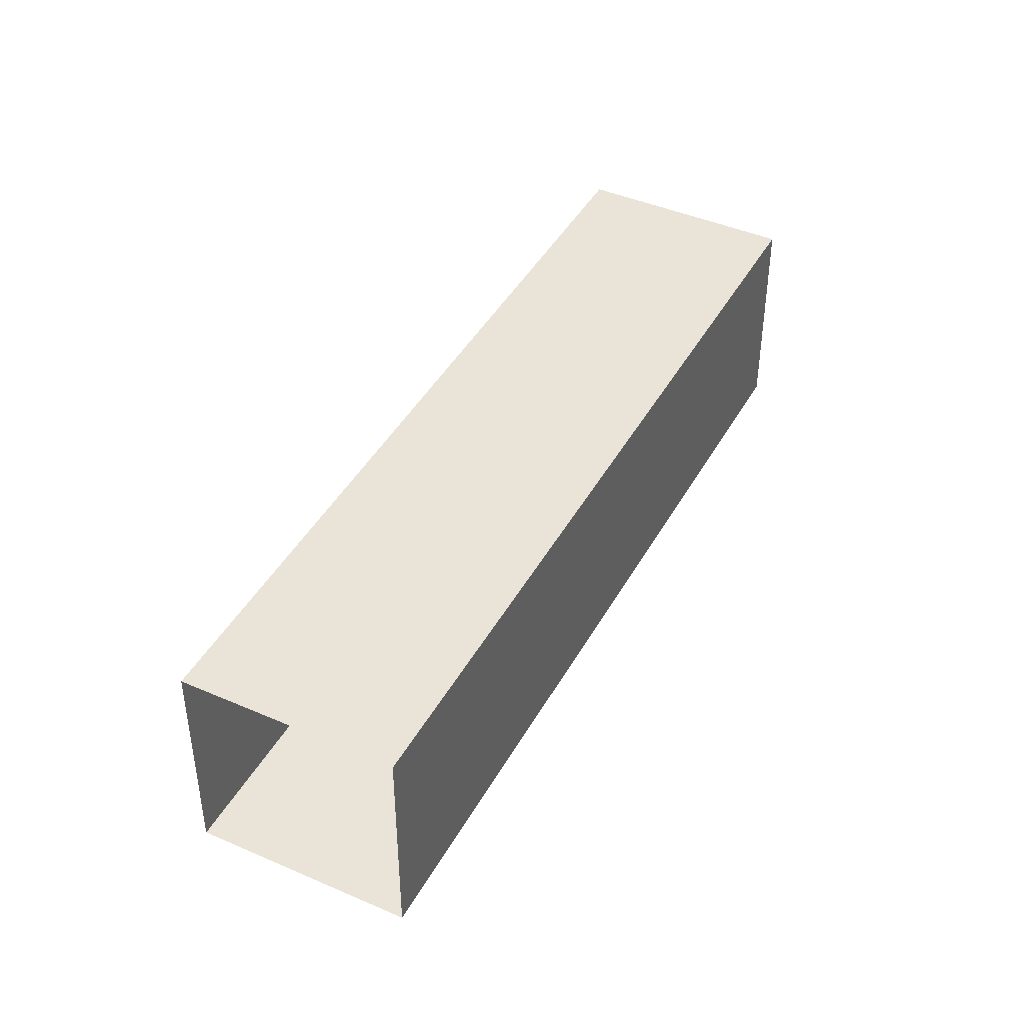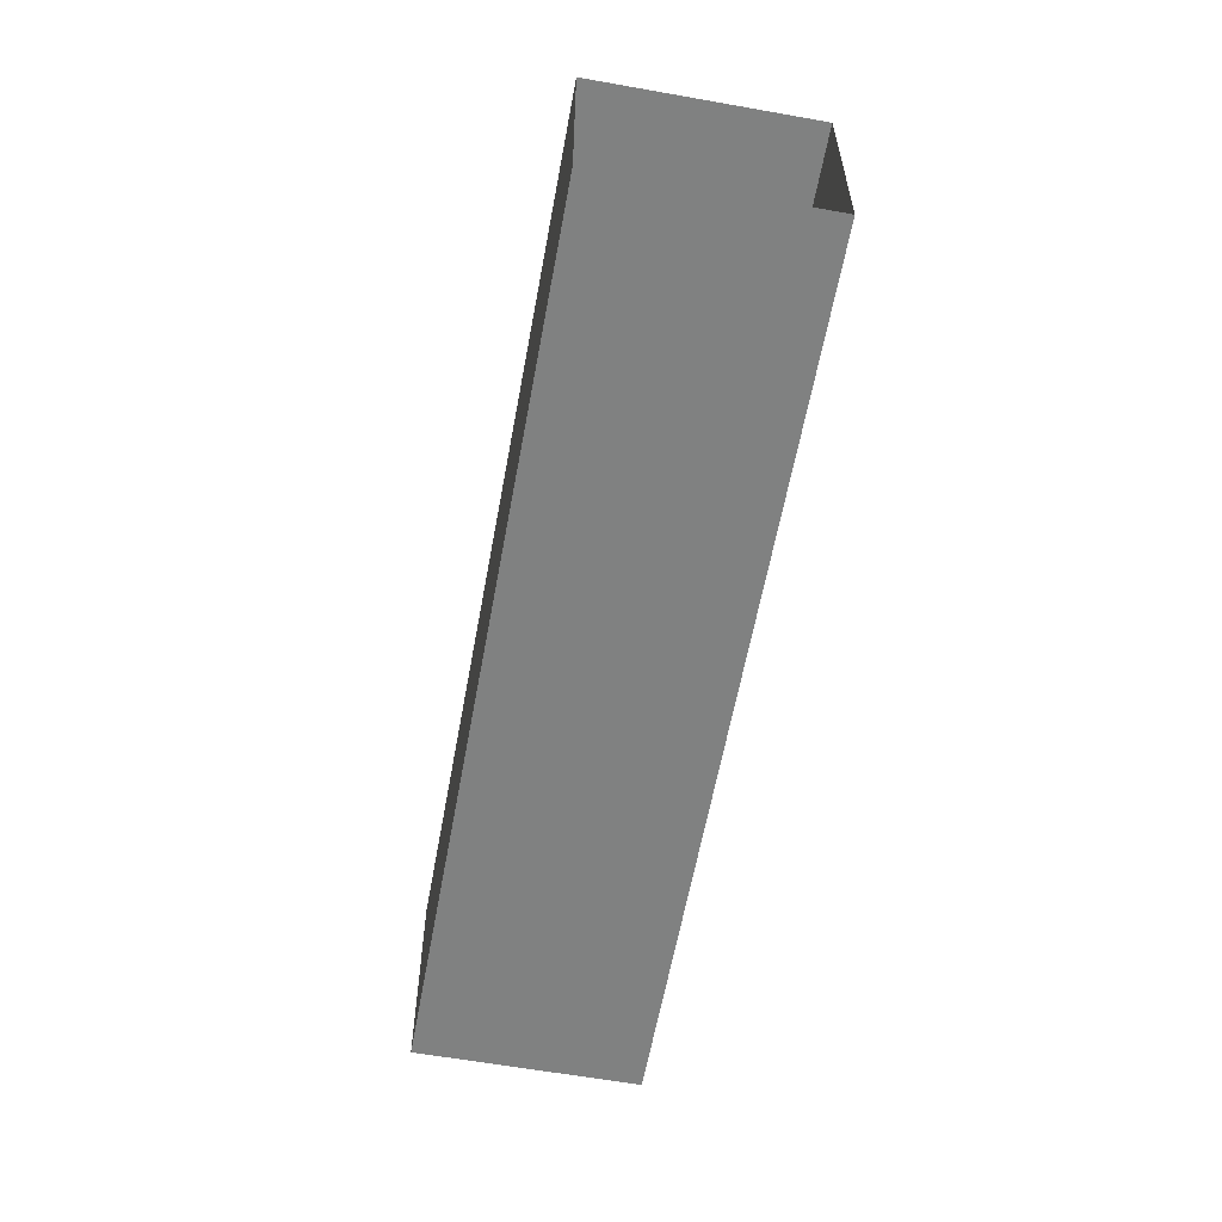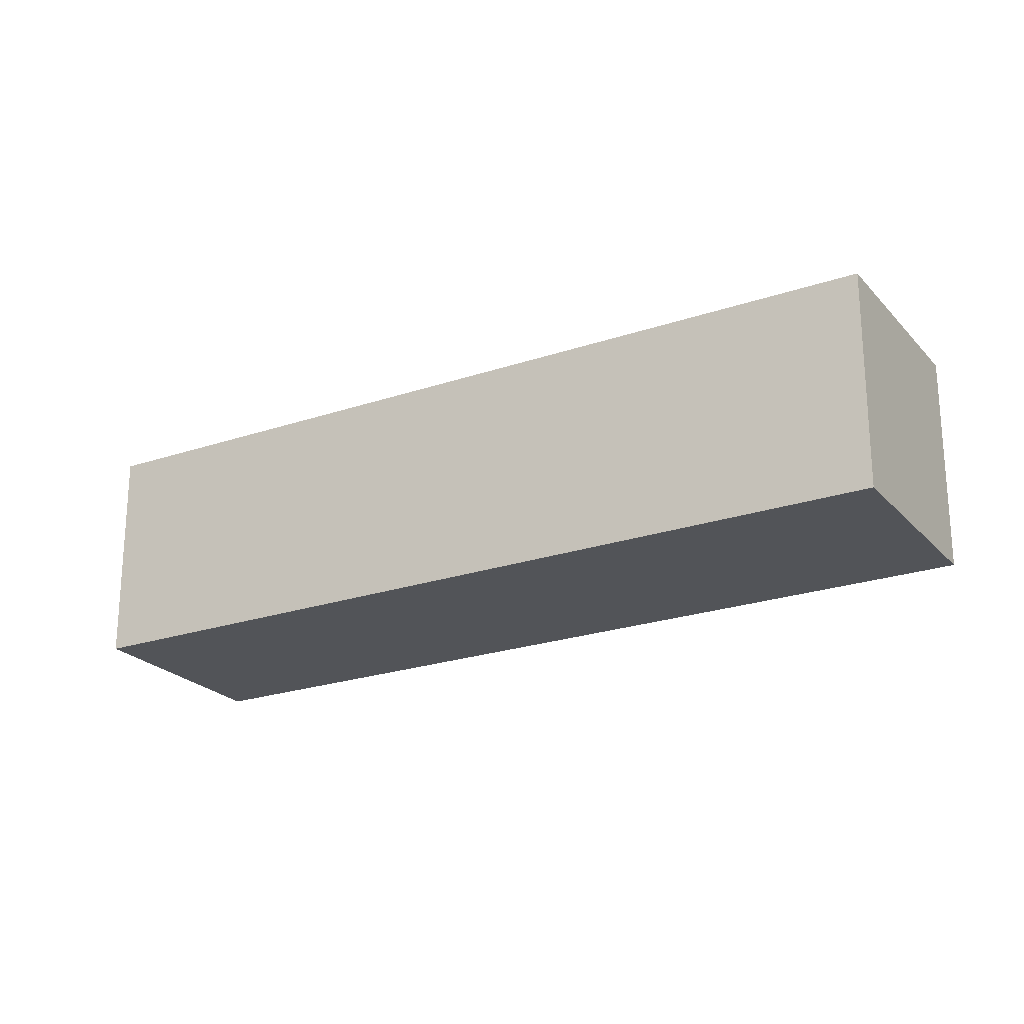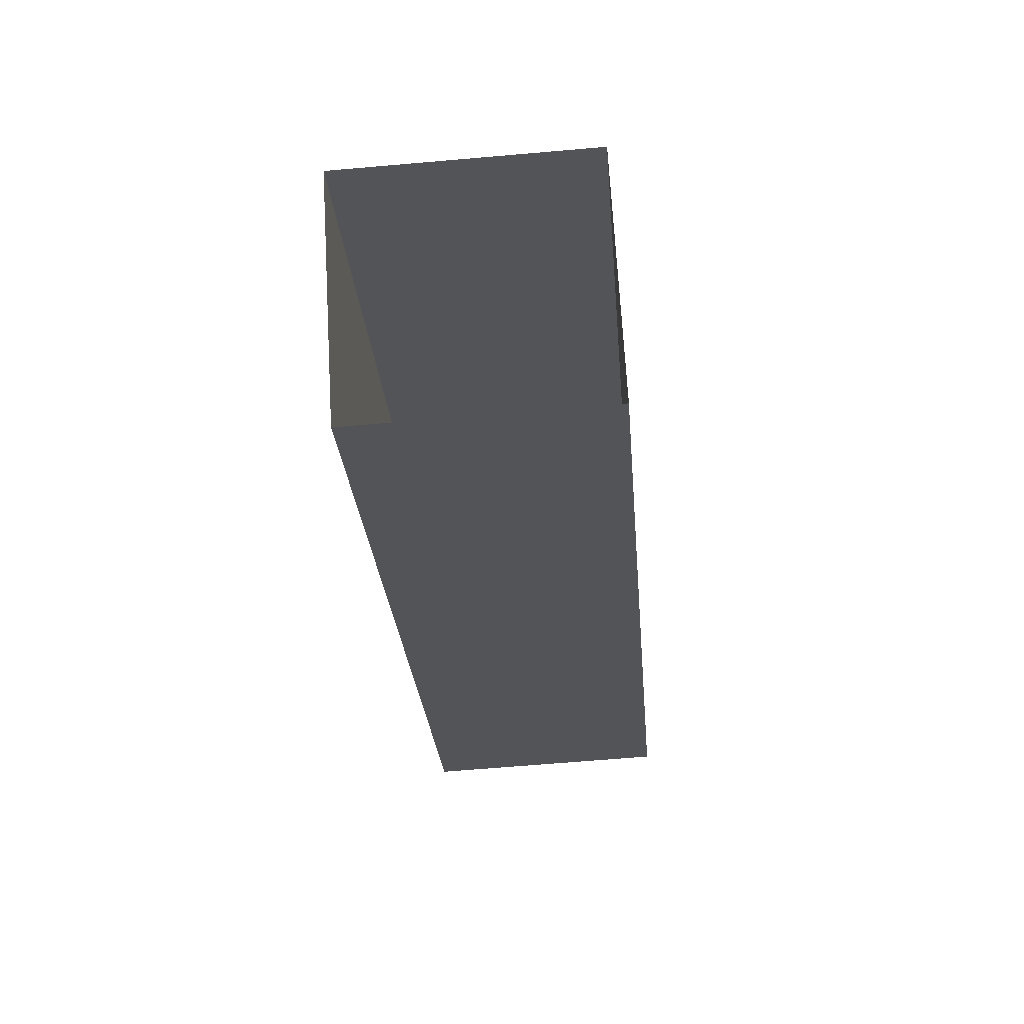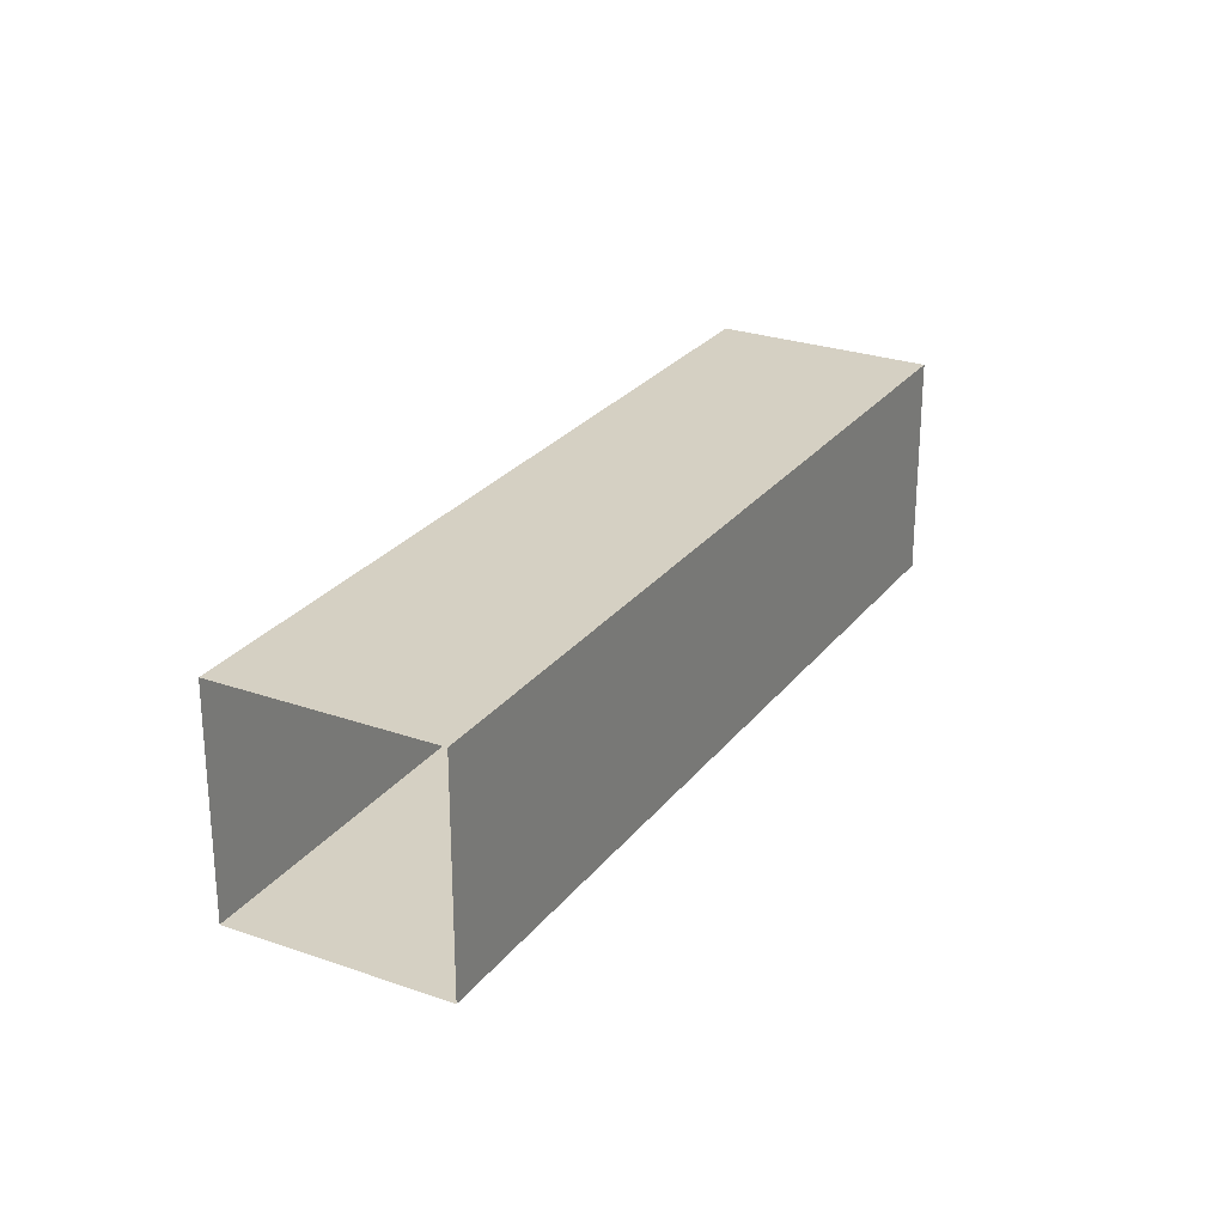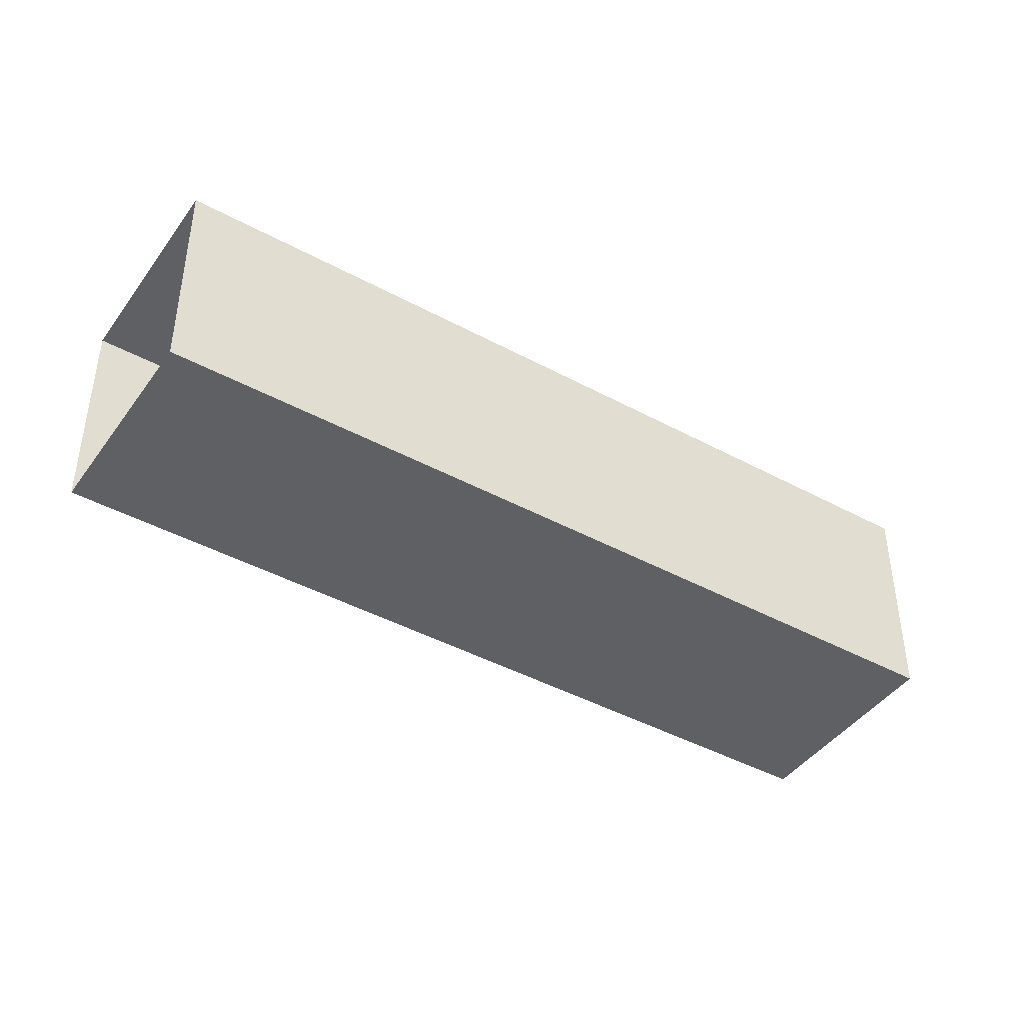
<metadata>
{"format":"obj","ext":"obj","renderer":"f3d","projection":"perspective","resolution":1024,"background":"white","views":[{"elev":43.2,"azim":-102.5,"up":"+Y"},{"elev":-60.3,"azim":-140.1,"up":"+Y"},{"elev":-23.0,"azim":-9.6,"up":"+Y"},{"elev":-62.9,"azim":-84.9,"up":"+Z"},{"elev":26.3,"azim":-100.8,"up":"+Y"},{"elev":-43.1,"azim":-72.5,"up":"+Y"}]}
</metadata>
<code>
g R_Leg_4_R
v 0.422 -0.8017 0.03738
v -1.116 -0.8017 -1.241
v -1.116 -1.302 -1.241
v 0.422 -1.302 0.03738
v 0.1024 -0.8017 0.4219
v 0.1024 -1.302 0.4219
v -1.436 -1.302 -0.8567
v -1.436 -0.8017 -0.8567
v 0.1024 -1.302 0.4219
v 0.422 -1.302 0.03738
v -1.116 -1.302 -1.241
v -1.436 -1.302 -0.8567
v 0.1024 -0.8017 0.4219
v 0.422 -0.8017 0.03738
v 0.422 -1.302 0.03738
v 0.1024 -1.302 0.4219
v -1.436 -0.8017 -0.8567
v -1.116 -0.8017 -1.241
v 0.422 -0.8017 0.03738
v 0.1024 -0.8017 0.4219
g R_Leg_4_R_0
f 3 2 1
f 4 3 1
f 7 6 5
f 8 7 5
f 11 10 9
f 12 11 9
f 15 14 13
f 16 15 13
f 19 18 17
f 20 19 17

</code>
